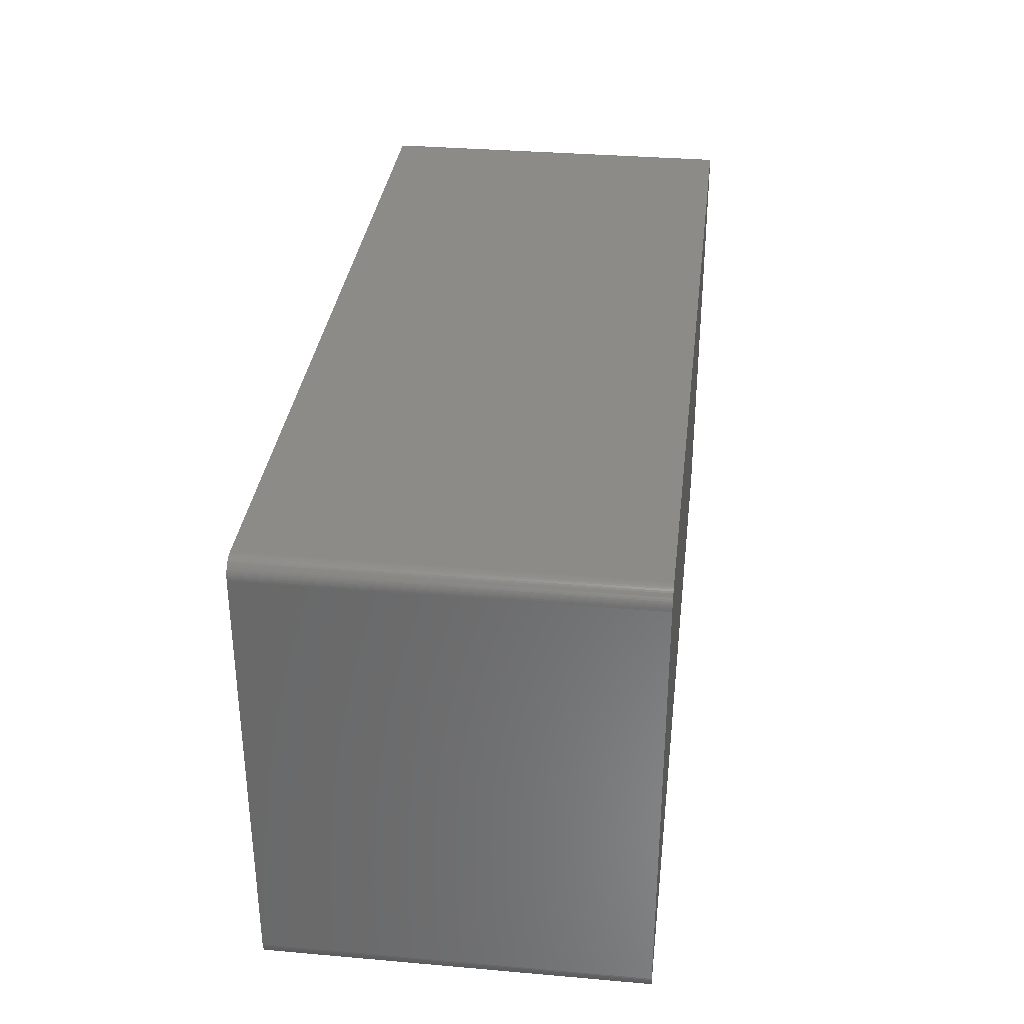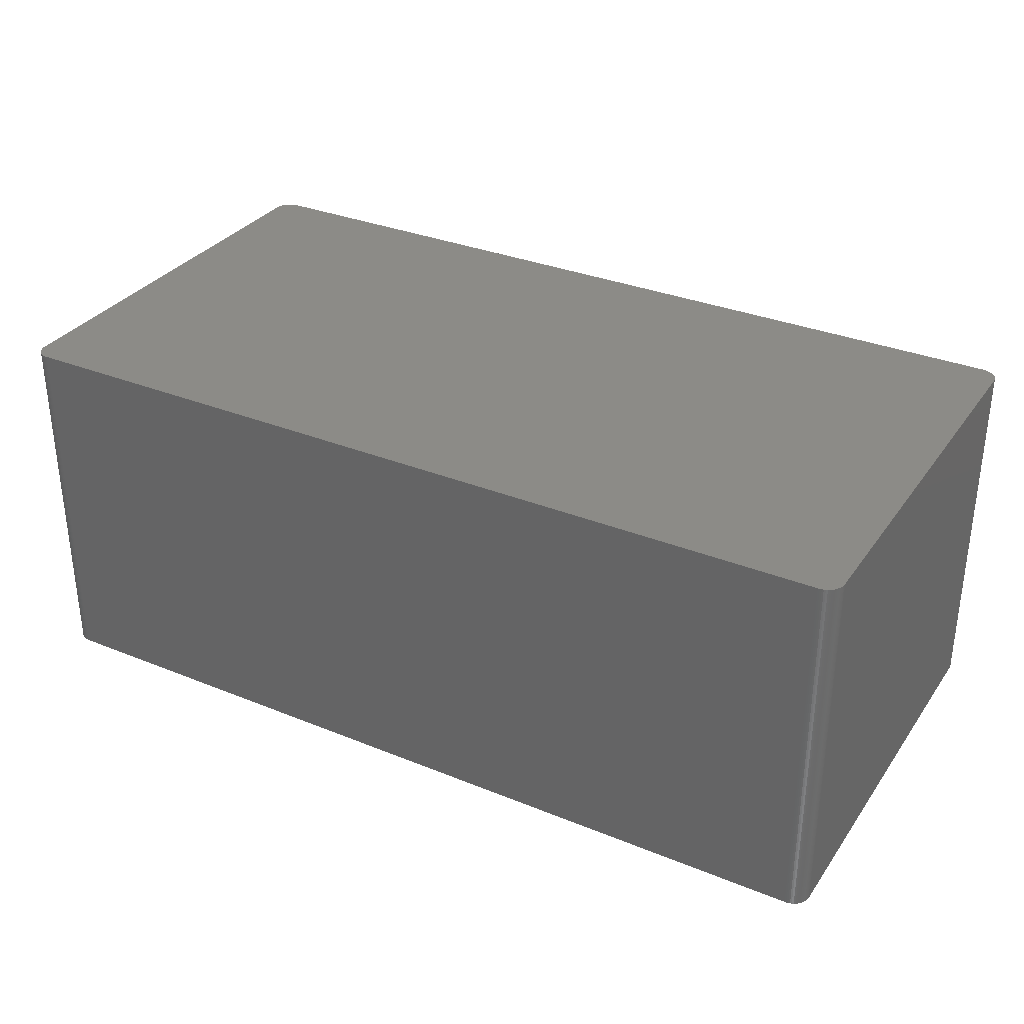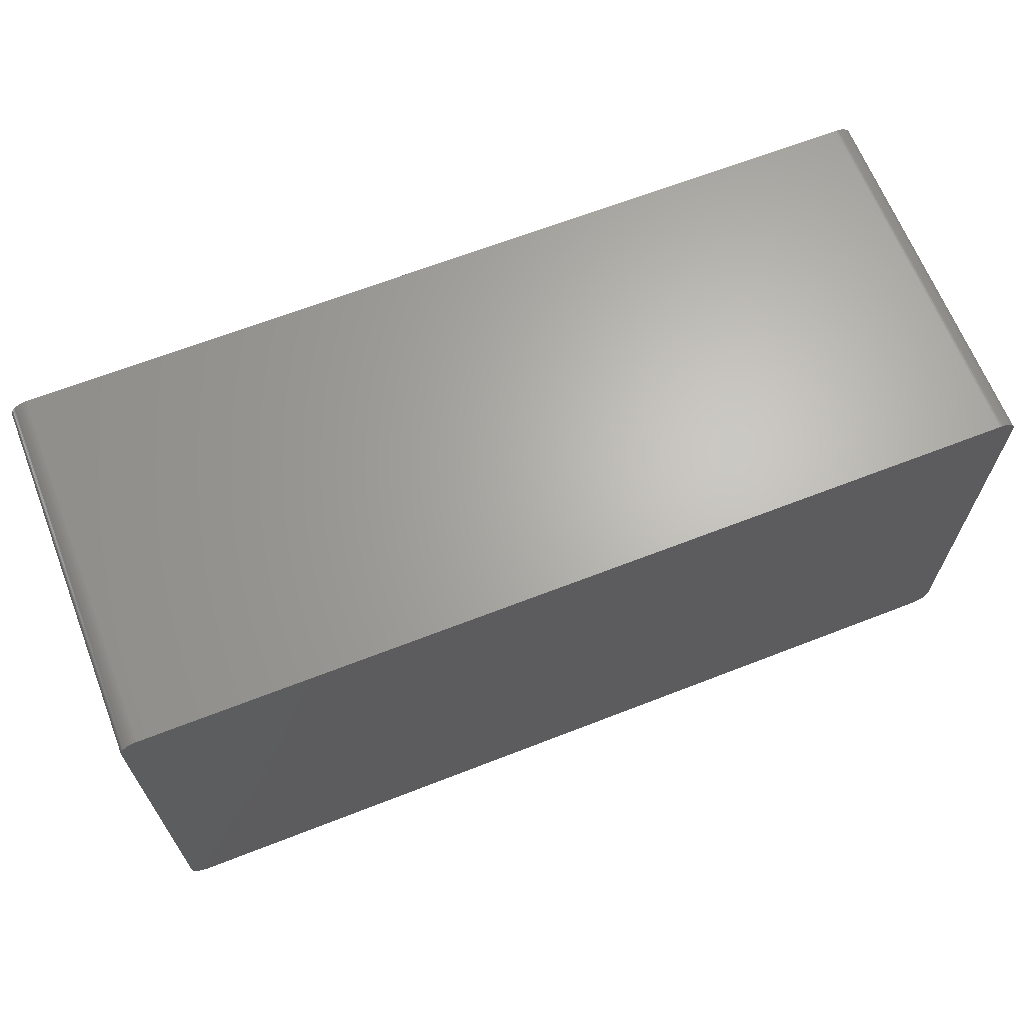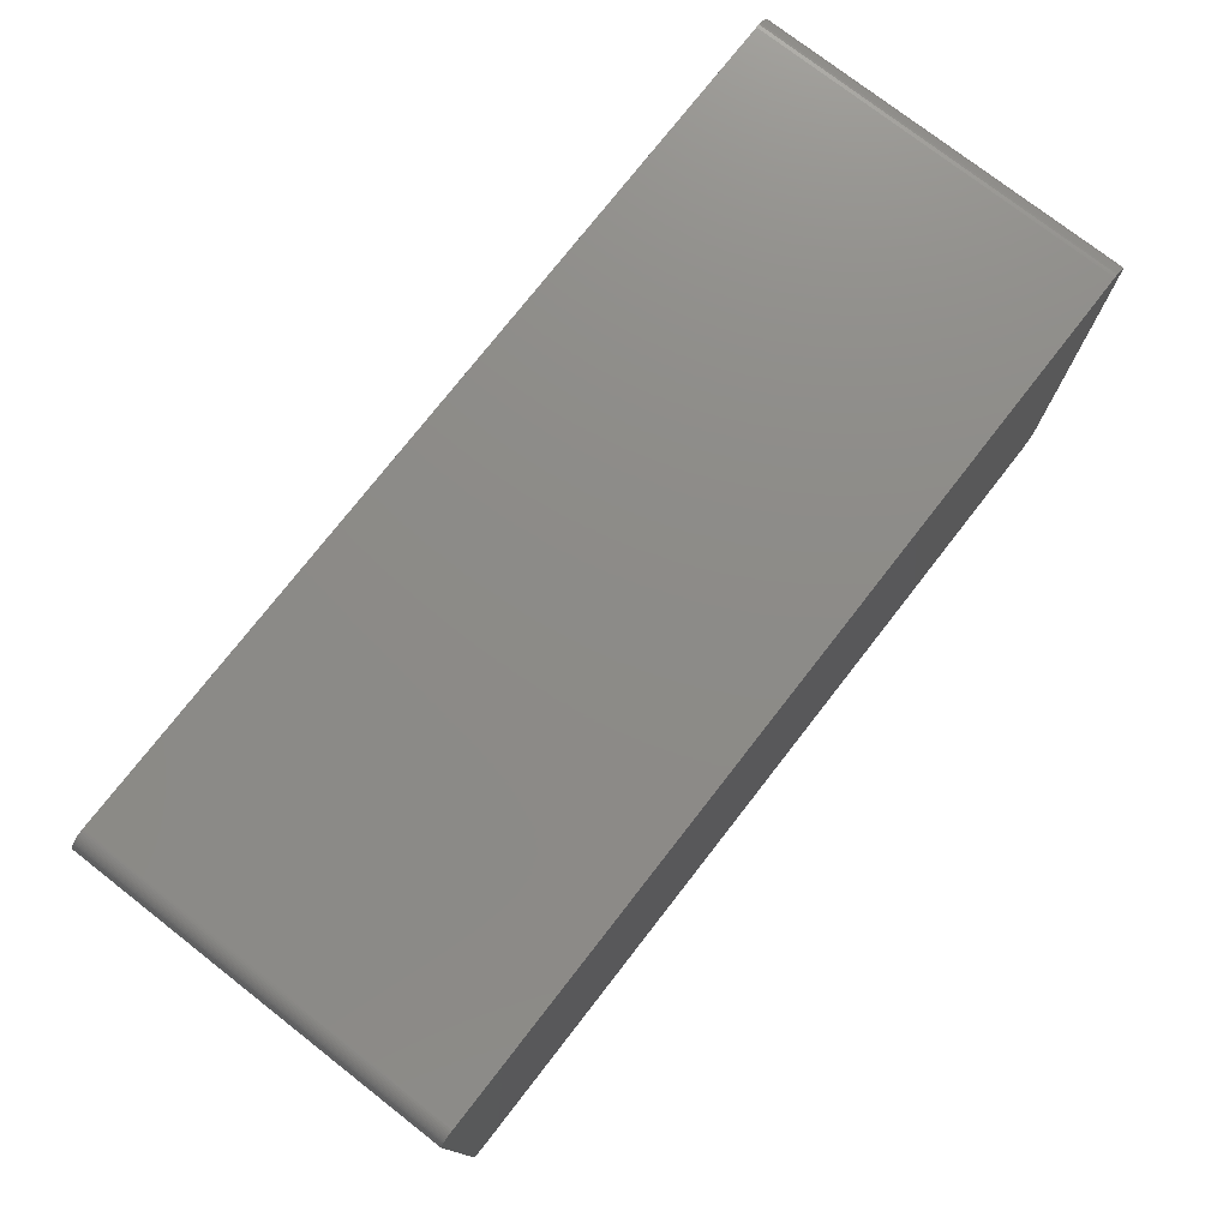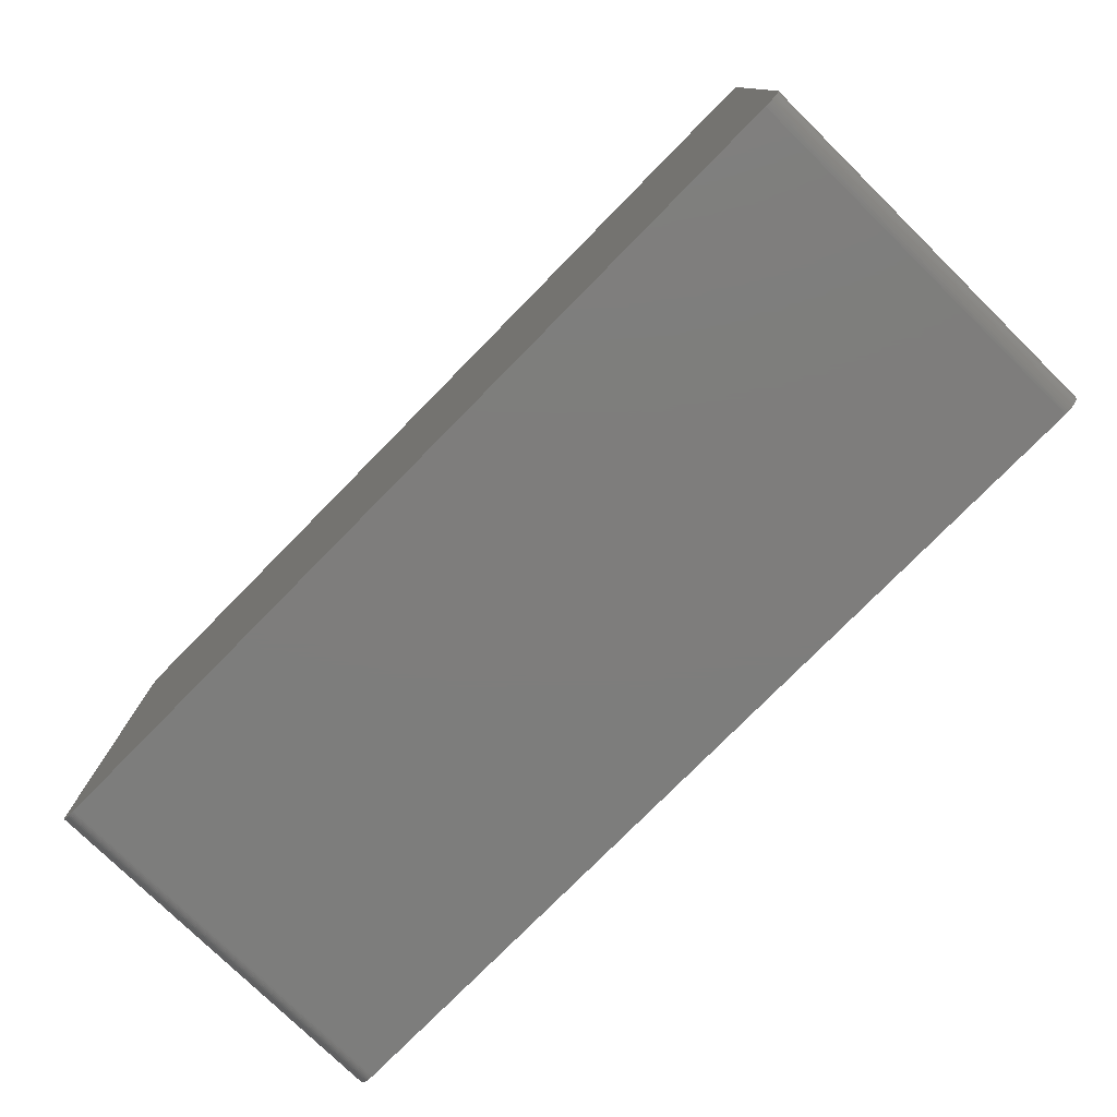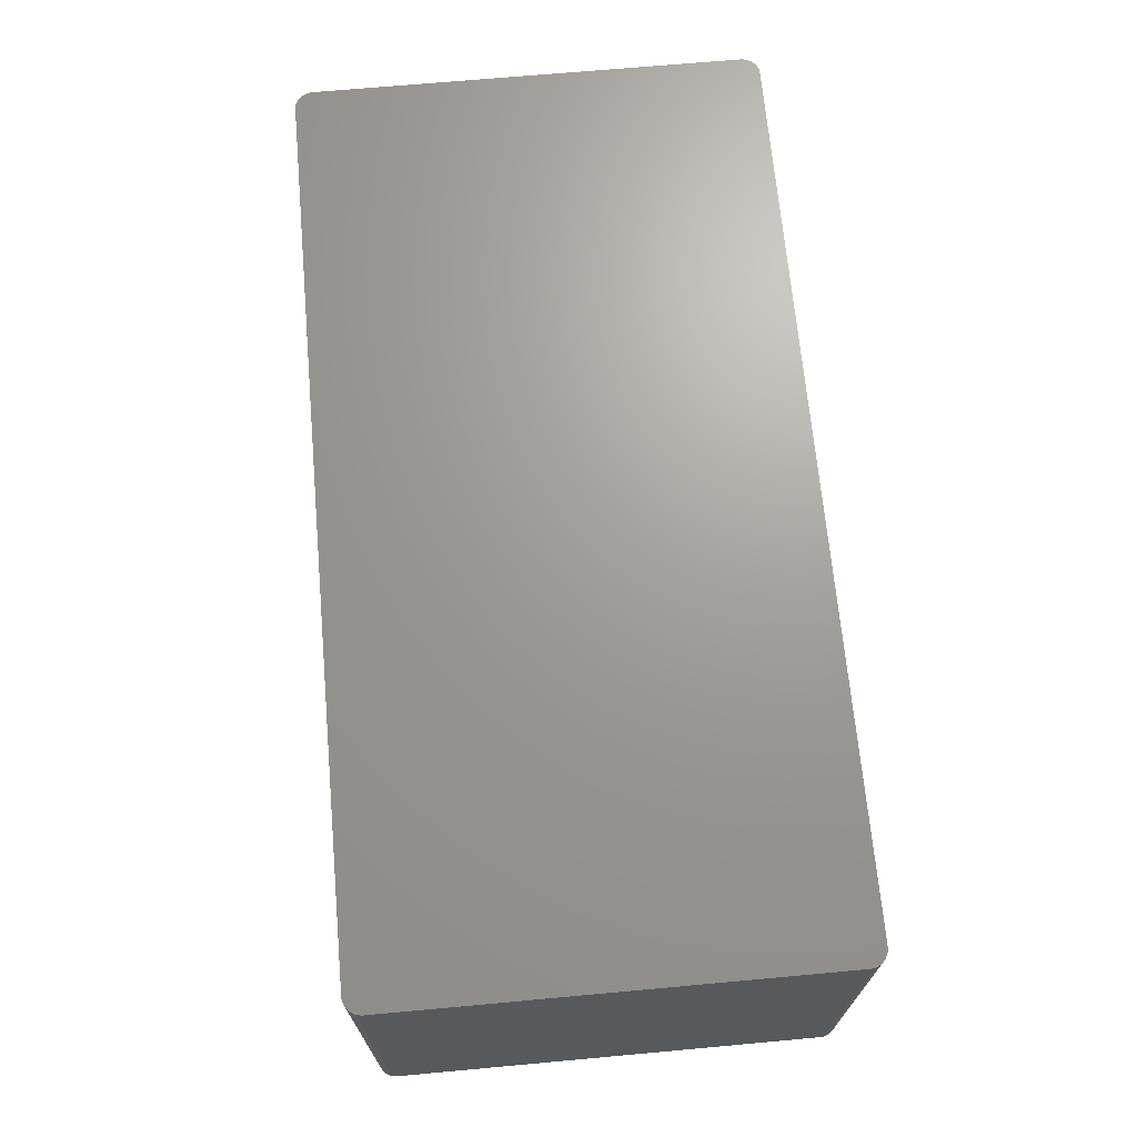
<metadata>
{"format":"stl","ext":"stl","renderer":"f3d","projection":"perspective","resolution":1024,"background":"white","views":[{"elev":33.3,"azim":96.8,"up":"+Y"},{"elev":32.5,"azim":29.5,"up":"+Z"},{"elev":65.6,"azim":-21.4,"up":"+Y"},{"elev":75.9,"azim":-52.1,"up":"+Y"},{"elev":-77.0,"azim":-134.5,"up":"+Y"},{"elev":68.8,"azim":84.8,"up":"+Z"}]}
</metadata>
<code>
# stl→obj: 186 verts, 368 faces
v 64.5 30.48 26.42
v 64.52 30.23 21.34
v 64.5 30.48 21.34
v 59.44 30.35 -26.42
v 60.71 32.43 -26.42
v 64.5 30.48 -26.42
v -62.04 32.77 21.34
v 61.91 32.77 26.42
v 61.91 32.77 21.34
v -63.25 -32.43 26.42
v 63.75 -32.04 26.42
v 63.56 32.21 -26.42
v 63.75 32.04 -26.42
v 64.07 31.66 -26.42
v 62.9 -32.59 -26.42
v -63.02 32.54 -26.42
v 64.52 30.23 -26.42
v -62.04 32.77 -26.42
v 62.42 32.73 -26.42
v 64.52 30.23 26.42
v 61.91 -32.77 -26.42
v -62.04 -32.77 -26.42
v 62.66 32.67 26.42
v 62.66 32.67 -26.42
v -62.04 32.77 26.42
v -62.54 32.7 26.42
v -63.25 32.43 26.42
v 63.75 -32.04 -26.42
v 64.32 31.21 26.42
v 63.92 31.86 26.42
v 63.75 32.04 26.42
v 63.56 32.21 26.42
v 62.9 32.59 26.42
v 61.91 -32.77 26.42
v -62.04 -32.77 26.42
v 64.07 -31.66 21.34
v 64.07 -31.66 -26.42
v 64.21 -31.44 21.34
v 64.52 -30.23 26.42
v 64.4 30.97 21.34
v 64.4 30.97 -26.42
v 64.32 31.21 -26.42
v 62.9 32.59 21.34
v -62.29 32.75 26.42
v 63.56 32.21 21.34
v 63.35 32.36 21.34
v 64.52 -30.23 21.34
v 64.52 -30.23 -26.42
v 64.21 31.44 21.34
v 64.21 31.44 -26.42
v -60.82 -32.49 26.42
v 64.32 -31.21 26.42
v 64.47 -30.73 -26.42
v 64.32 -31.21 -26.42
v 63.35 -32.36 -26.42
v 62.42 -32.73 -21.34
v 62.42 -32.73 26.42
v 62.17 -32.76 -21.34
v -62.78 -32.63 26.42
v -62.54 -32.7 26.42
v -63.84 31.95 21.34
v -63.66 32.13 26.42
v -63.66 32.13 21.34
v -62.29 32.75 21.34
v -62.54 32.7 -26.42
v 62.42 32.73 21.34
v 62.17 32.76 26.42
v 62.42 32.73 26.42
v 63.13 32.49 21.34
v 62.17 32.76 21.34
v 64.47 30.73 26.42
v 64.47 30.73 21.34
v 64.4 30.97 26.42
v 64.32 -31.21 21.34
v 64.4 -30.97 21.34
v -63.46 -32.29 -21.34
v -63.25 -32.43 -26.42
v 62.66 -32.67 -26.42
v 62.42 -32.73 -26.42
v 64.07 -31.66 26.42
v 63.92 -31.86 26.42
v 63.92 -31.86 21.34
v 64.21 -31.44 -26.42
v 62.66 -32.67 -21.34
v 63.56 -32.21 -26.42
v 63.35 -32.36 -21.34
v 63.13 -32.49 -21.34
v 63.56 -32.21 26.42
v 63.56 -32.21 -21.34
v 62.9 -32.59 26.42
v -63.46 32.29 21.34
v -63.66 32.13 -26.42
v -63.25 32.43 21.34
v -64.51 30.35 26.42
v 63.13 32.49 -26.42
v 64.32 31.21 21.34
v 63.92 31.86 21.34
v 64.07 31.66 26.42
v 63.35 32.36 26.42
v 63.13 32.49 26.42
v 64.21 -31.44 26.42
v 64.5 -30.48 21.34
v 64.4 -30.97 26.42
v 62.17 -32.76 -26.42
v 61.91 -32.77 21.34
v 64.47 -30.73 21.34
v 63.35 -32.36 26.42
v 63.13 -32.49 26.42
v 62.17 -32.76 26.42
v 62.66 -32.67 26.42
v 63.13 -32.49 -26.42
v -64.26 31.33 -26.42
v -64.14 31.55 -26.42
v -63.84 31.95 -26.42
v -64.51 -30.35 -26.42
v -64.51 30.35 -26.42
v -63.46 32.29 -26.42
v -64.14 31.55 26.42
v 61.91 32.77 -26.42
v 64.21 31.44 26.42
v 64.4 -30.97 -26.42
v 64.47 -30.73 26.42
v 64.5 -30.48 26.42
v -62.78 -32.63 -26.42
v -62.54 -32.7 -26.42
v -64.51 30.35 21.34
v 63.92 -31.86 -26.42
v 64.5 -30.48 -26.42
v 62.9 32.59 -26.42
v -62.29 32.75 -26.42
v -63.02 32.54 26.42
v -62.78 32.63 26.42
v -63.84 31.95 26.42
v -64 31.76 21.34
v -64.14 31.55 -21.34
v 63.92 31.86 -26.42
v -64.51 -30.35 26.42
v -63.66 -32.13 -26.42
v -64.14 -31.55 26.42
v -62.78 32.63 -26.42
v -63.46 32.29 26.42
v -64.36 31.09 -26.42
v -64.36 31.09 26.42
v -64.49 30.6 26.42
v -64.49 30.6 -21.34
v -64 31.76 -21.34
v -63.84 31.95 -21.34
v 62.17 32.76 -26.42
v -62.29 -32.75 26.42
v -63.66 -32.13 26.42
v -63.84 -31.95 26.42
v -63.84 -31.95 -21.34
v -64.44 -30.85 26.42
v -64.49 -30.6 21.34
v -64.44 -30.85 21.34
v -64 31.76 26.42
v -63.25 32.43 -26.42
v -64.26 31.33 26.42
v -64.26 31.33 21.34
v 64.47 30.73 -26.42
v -62.29 -32.75 -21.34
v -63.02 -32.54 -21.34
v -63.02 -32.54 26.42
v -63.46 -32.29 -26.42
v -64.36 -31.09 26.42
v -64 -31.76 26.42
v -64.44 30.85 26.42
v 63.35 32.36 -26.42
v -62.29 -32.75 -26.42
v -63.02 -32.54 -26.42
v -63.46 -32.29 26.42
v -64.26 -31.33 -26.42
v -64.26 -31.33 26.42
v -64.44 -30.85 -26.42
v -64.36 -31.09 21.34
v -64.36 -31.09 -26.42
v -64.44 30.85 -21.34
v -64.49 30.6 -26.42
v -64.44 30.85 -26.42
v -64 -31.76 21.34
v -64.14 -31.55 -26.42
v -64.49 -30.6 26.42
v -64.49 -30.6 -26.42
v -64 31.76 -26.42
v -64 -31.76 -26.42
v -63.84 -31.95 -26.42
f 1 2 3
f 4 5 6
f 7 8 9
f 10 11 1
f 12 13 14
f 15 16 4
f 2 17 6
f 16 18 5
f 5 19 12
f 11 20 1
f 15 21 22
f 23 24 19
f 25 26 27
f 1 8 10
f 4 6 28
f 1 29 30
f 30 31 32
f 1 30 33
f 34 35 22
f 28 15 4
f 36 37 38
f 11 39 20
f 2 6 3
f 40 41 42
f 8 27 10
f 8 25 27
f 43 23 33
f 1 33 8
f 25 44 26
f 45 12 46
f 47 48 2
f 49 50 14
f 2 20 47
f 1 20 2
f 10 34 11
f 10 51 34
f 31 13 12
f 4 16 5
f 11 52 39
f 48 53 54
f 28 55 15
f 56 57 58
f 10 59 60
f 61 62 63
f 7 25 8
f 64 65 26
f 66 67 68
f 33 68 8
f 18 19 5
f 33 69 43
f 67 70 9
f 23 19 66
f 66 19 70
f 30 32 33
f 40 71 72
f 40 73 71
f 74 75 52
f 20 39 47
f 10 76 77
f 15 78 79
f 54 75 74
f 6 48 28
f 80 81 82
f 38 83 54
f 51 35 34
f 56 84 57
f 28 85 55
f 86 87 55
f 11 88 89
f 34 90 11
f 91 92 63
f 27 93 91
f 15 22 16
f 27 94 10
f 68 23 66
f 33 23 68
f 8 67 9
f 68 67 8
f 46 95 69
f 46 32 45
f 29 96 49
f 40 96 29
f 97 31 30
f 30 98 14
f 46 99 32
f 69 100 46
f 3 72 1
f 6 72 3
f 11 80 52
f 80 101 52
f 47 102 48
f 75 103 52
f 58 104 79
f 34 22 105
f 48 17 2
f 6 17 48
f 48 54 28
f 75 53 106
f 43 24 23
f 30 14 97
f 28 82 11
f 82 37 36
f 105 58 34
f 15 79 21
f 11 89 28
f 90 107 11
f 107 108 87
f 55 89 86
f 34 57 90
f 57 109 58
f 90 84 15
f 84 110 57
f 15 87 90
f 87 111 55
f 86 107 87
f 89 107 86
f 7 64 25
f 16 65 18
f 112 113 114
f 115 116 92
f 91 117 92
f 27 118 94
f 5 12 6
f 18 119 19
f 29 120 30
f 49 120 29
f 40 42 96
f 49 14 120
f 45 31 12
f 32 31 45
f 33 100 69
f 32 100 33
f 1 71 29
f 72 71 1
f 36 80 82
f 36 38 80
f 74 38 54
f 52 38 74
f 53 121 54
f 106 122 75
f 39 102 47
f 102 122 106
f 39 123 102
f 52 122 39
f 10 35 51
f 124 125 60
f 126 116 115
f 22 115 16
f 28 127 82
f 54 37 28
f 53 128 102
f 106 53 102
f 9 18 7
f 43 129 24
f 66 70 67
f 9 119 18
f 105 21 58
f 22 21 105
f 89 85 28
f 55 85 89
f 34 109 57
f 58 109 34
f 90 110 84
f 57 110 90
f 15 111 87
f 55 111 15
f 107 88 11
f 89 88 107
f 90 108 107
f 87 108 90
f 18 64 7
f 64 130 65
f 16 131 132
f 26 132 27
f 16 93 27
f 93 117 91
f 61 133 62
f 27 62 118
f 118 134 135
f 115 92 16
f 96 42 49
f 12 14 6
f 97 13 31
f 13 136 14
f 100 99 46
f 32 99 100
f 29 73 40
f 71 73 29
f 11 81 80
f 82 81 11
f 38 101 80
f 52 101 38
f 122 103 75
f 52 103 122
f 122 123 39
f 102 123 122
f 10 60 35
f 94 137 10
f 22 138 115
f 124 77 138
f 115 137 94
f 137 139 10
f 37 83 38
f 54 83 37
f 37 127 28
f 82 127 37
f 75 121 53
f 54 121 75
f 48 128 53
f 102 128 48
f 16 140 65
f 26 65 132
f 56 79 84
f 58 79 56
f 64 44 25
f 26 44 64
f 27 131 16
f 132 131 27
f 27 141 62
f 63 62 91
f 134 133 61
f 63 92 61
f 94 126 115
f 112 142 143
f 118 143 94
f 94 144 145
f 134 146 135
f 61 147 134
f 70 119 9
f 70 148 119
f 69 129 43
f 19 24 12
f 120 98 30
f 14 98 120
f 72 41 40
f 14 42 6
f 97 136 13
f 14 136 97
f 35 149 22
f 60 149 35
f 22 124 138
f 22 125 124
f 150 151 152
f 153 154 155
f 18 130 64
f 65 130 18
f 132 140 16
f 65 140 132
f 21 104 58
f 79 104 21
f 84 78 15
f 79 78 84
f 118 156 134
f 62 133 118
f 91 141 27
f 62 141 91
f 93 157 117
f 92 117 16
f 94 145 126
f 116 112 92
f 118 158 143
f 135 159 118
f 92 147 61
f 147 146 134
f 19 148 70
f 119 148 19
f 69 95 129
f 24 129 12
f 42 50 49
f 14 50 42
f 72 160 41
f 42 41 6
f 149 161 22
f 60 161 149
f 59 162 124
f 60 59 124
f 59 163 162
f 138 164 76
f 139 150 10
f 150 152 138
f 137 153 165
f 139 166 151
f 133 156 118
f 134 156 133
f 16 157 93
f 117 157 16
f 159 112 143
f 135 112 159
f 116 142 112
f 143 167 94
f 159 158 118
f 143 158 159
f 147 114 146
f 92 114 147
f 46 168 95
f 129 95 12
f 6 160 72
f 41 160 6
f 125 169 161
f 60 125 161
f 77 162 10
f 77 170 162
f 10 171 76
f 138 76 150
f 172 173 165
f 154 174 155
f 175 172 165
f 137 165 139
f 172 176 115
f 165 155 175
f 177 178 145
f 126 145 116
f 177 167 143
f 145 167 177
f 178 179 142
f 143 142 177
f 112 114 92
f 135 113 112
f 12 168 46
f 95 168 12
f 22 169 125
f 161 169 22
f 10 163 59
f 162 163 10
f 124 170 77
f 162 170 124
f 77 164 138
f 76 164 77
f 150 171 10
f 76 171 150
f 139 151 150
f 151 180 152
f 138 172 115
f 172 181 139
f 137 182 153
f 165 153 155
f 115 154 137
f 115 183 154
f 116 178 142
f 145 178 116
f 167 144 94
f 145 144 167
f 146 113 135
f 113 184 114
f 180 185 152
f 139 181 180
f 139 173 172
f 165 173 139
f 175 176 172
f 155 176 175
f 154 182 137
f 153 182 154
f 177 179 178
f 142 179 177
f 146 184 113
f 114 184 146
f 180 166 139
f 151 166 180
f 138 181 172
f 181 185 180
f 176 174 115
f 155 174 176
f 138 185 181
f 185 186 152
f 174 183 115
f 154 183 174
f 138 186 185
f 152 186 138

</code>
